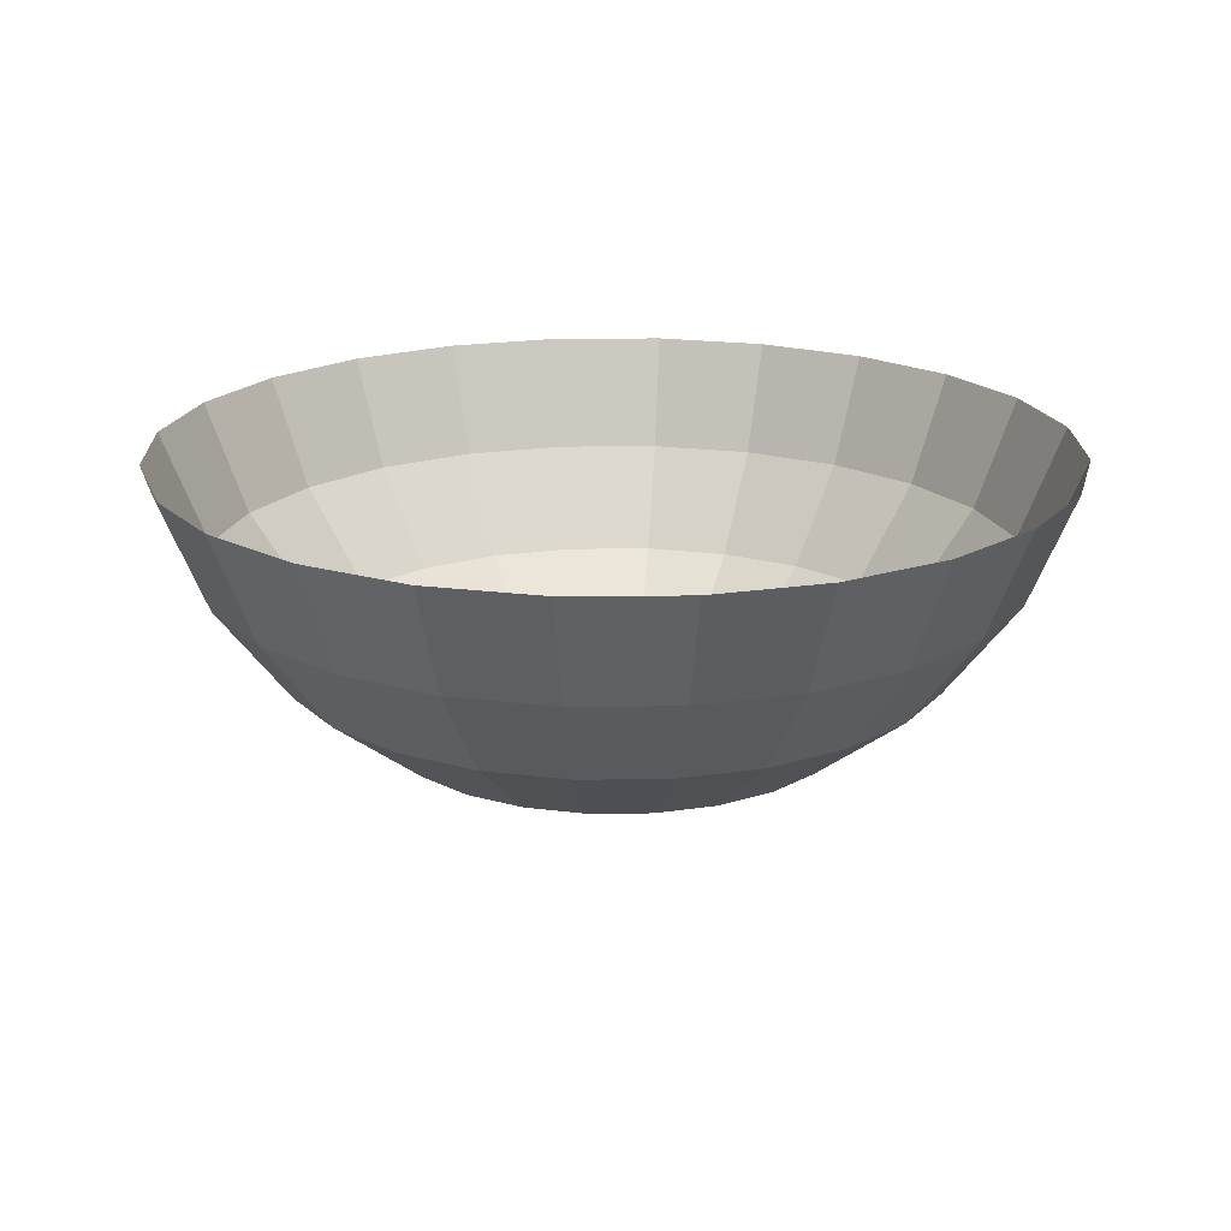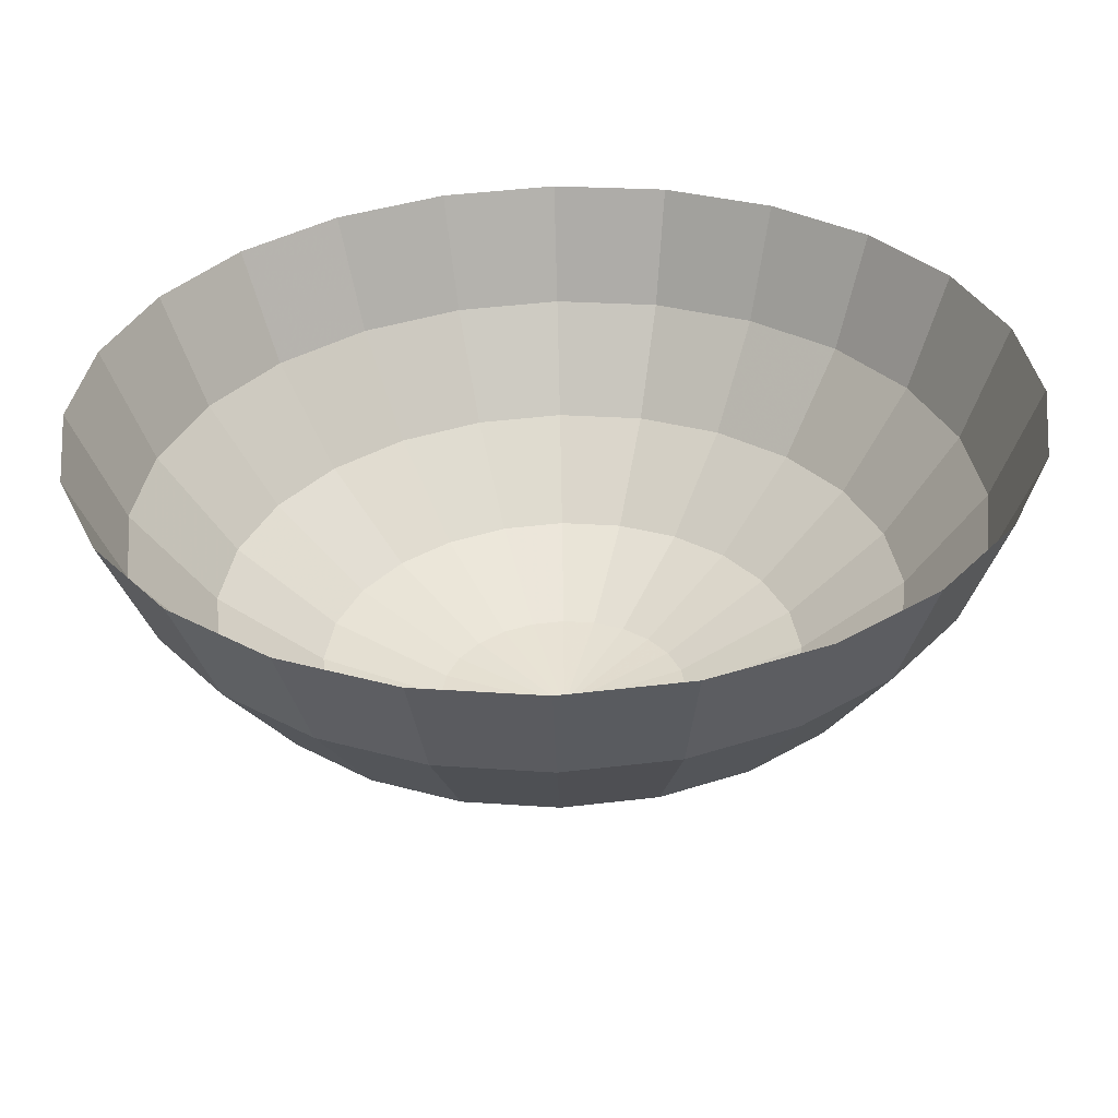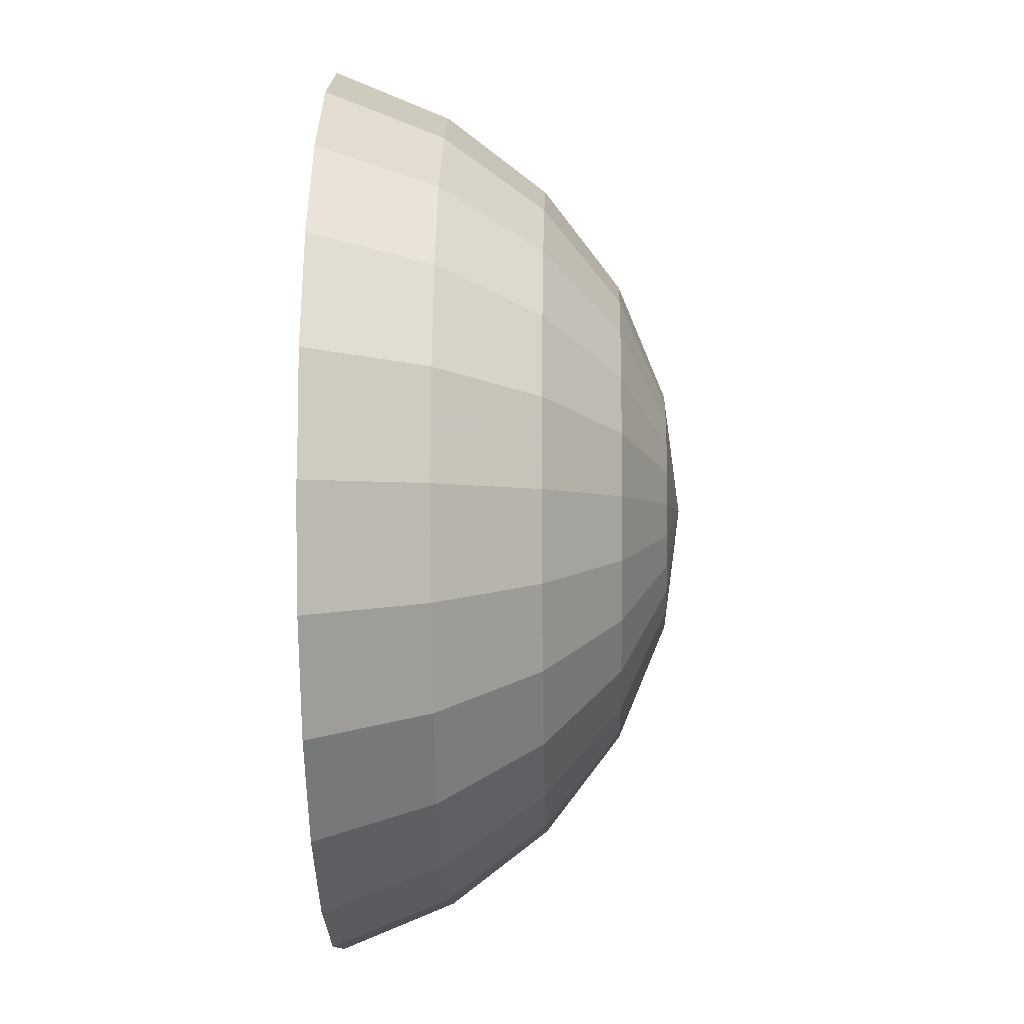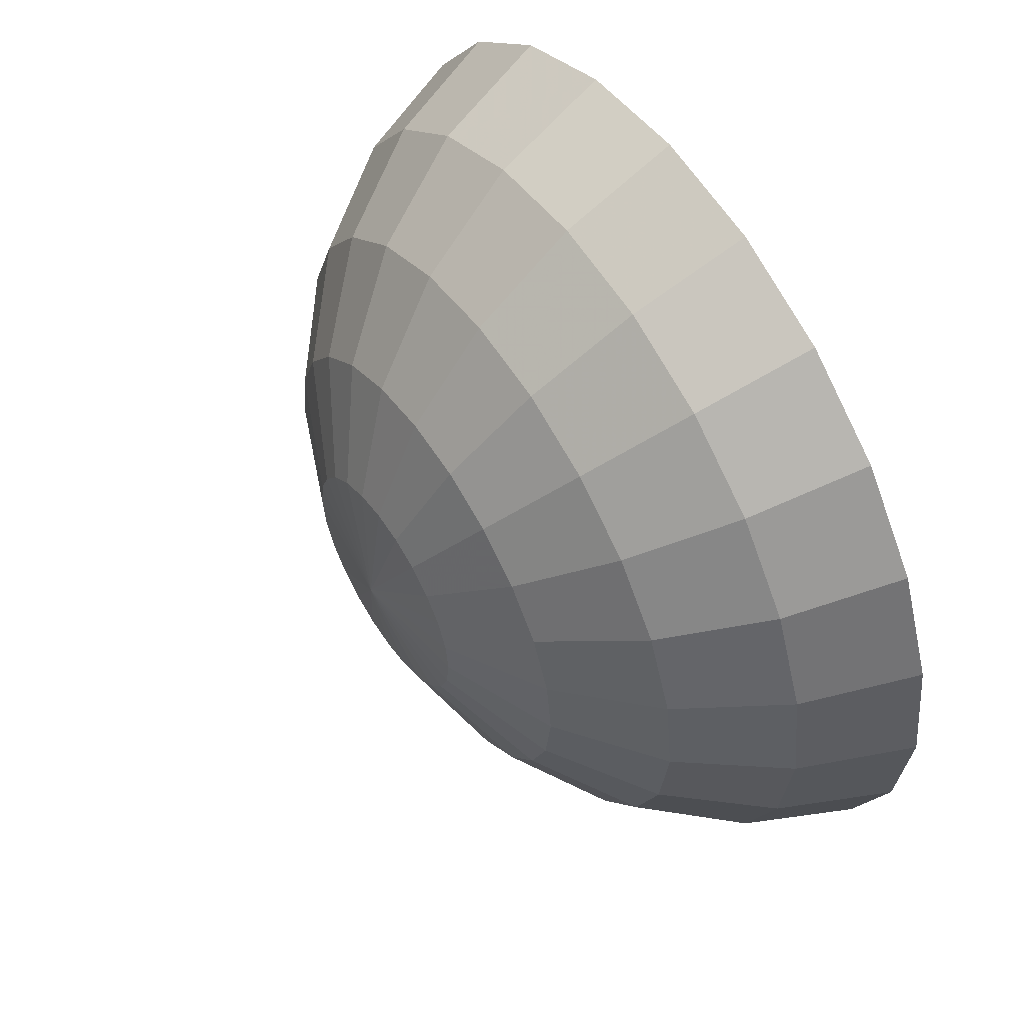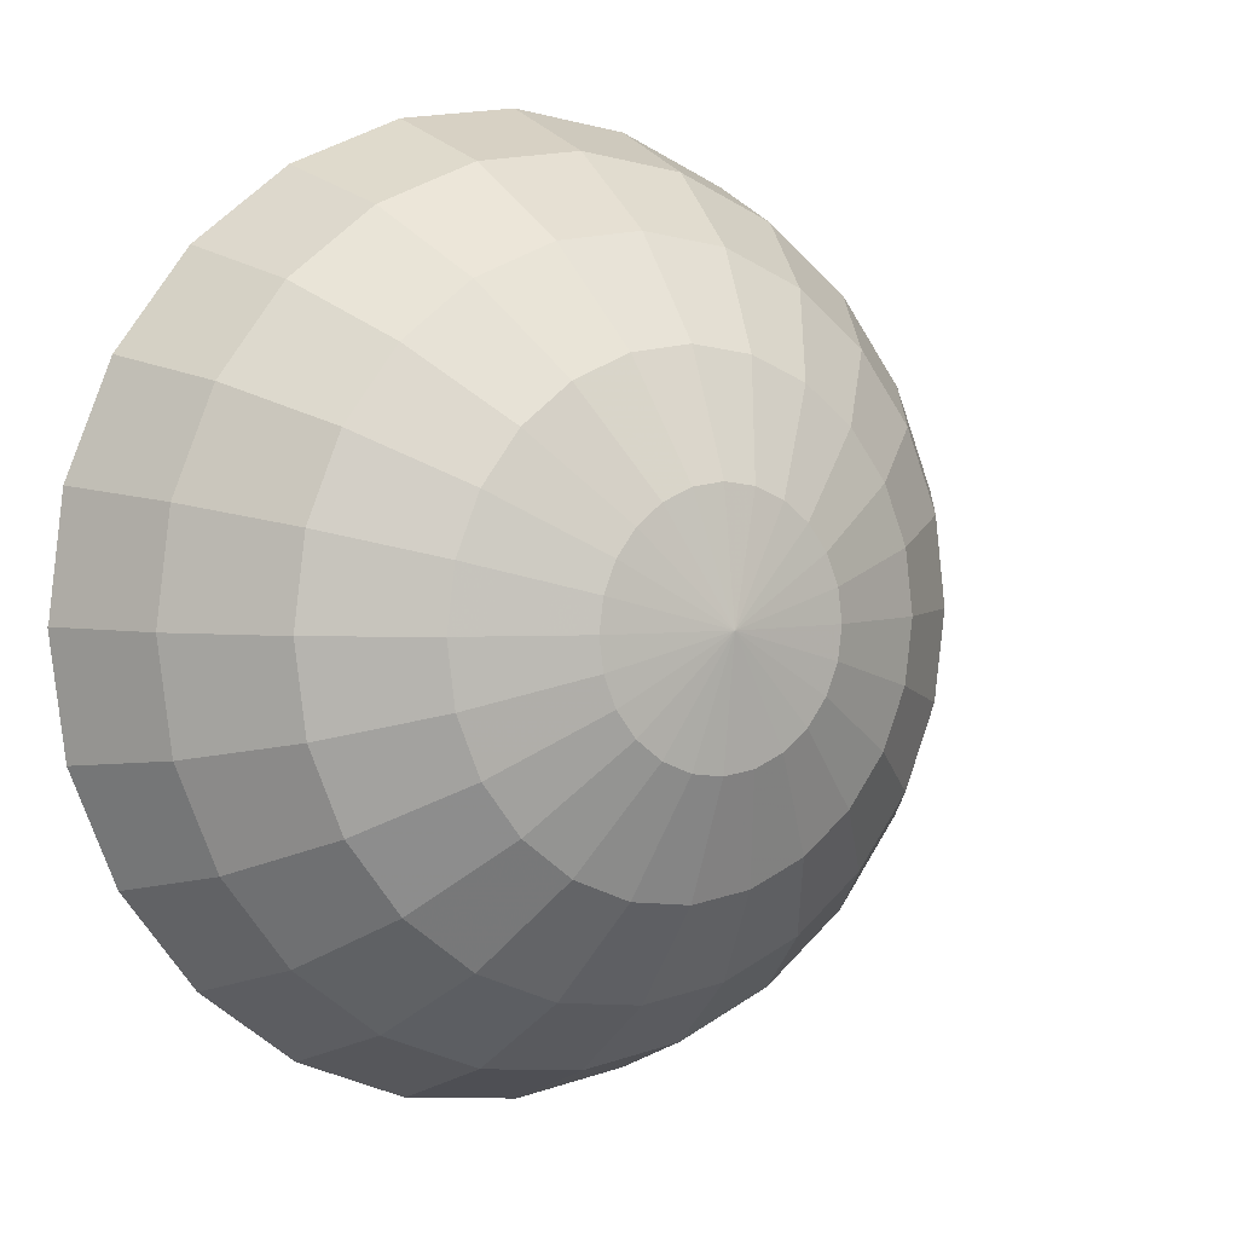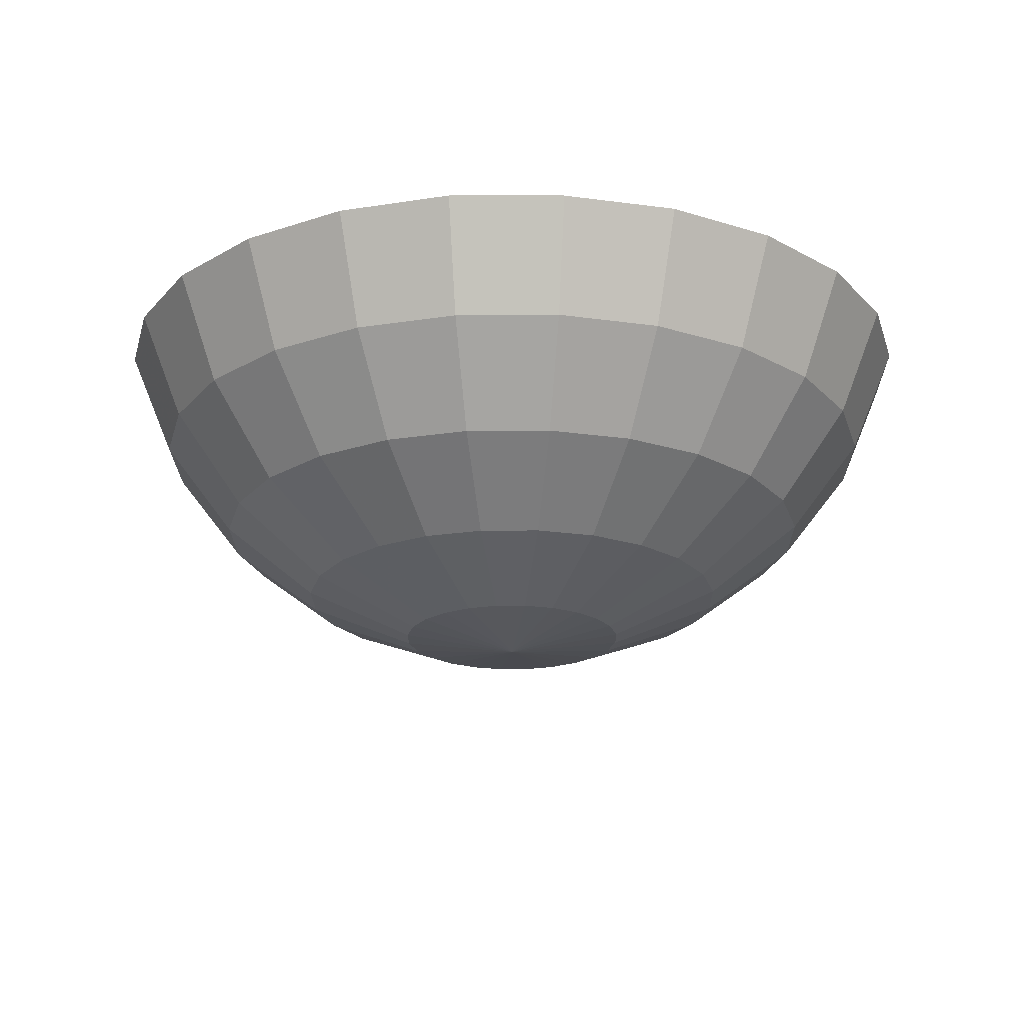
<metadata>
{"format":"obj","ext":"obj","renderer":"f3d","projection":"perspective","resolution":1024,"background":"white","views":[{"elev":19.3,"azim":-23.7,"up":"+Y"},{"elev":-56.3,"azim":-178.3,"up":"+Z"},{"elev":-3.6,"azim":-88.4,"up":"+Z"},{"elev":55.5,"azim":56.2,"up":"+Z"},{"elev":3.7,"azim":-33.0,"up":"+Z"},{"elev":-21.1,"azim":-96.8,"up":"+Y"}]}
</metadata>
<code>
o mesh1_mesh1-geometry
v 1.836e-07 -0.1309 -0
v 1.836e-07 -0.1189 0.09143
v 0.02366 -0.1189 0.08831
v -0.02366 -0.1189 0.08831
v 0.04571 -0.08359 0.1706
v 0.04571 -0.1189 0.07918
v -0.04571 -0.1189 0.07918
v -0.04571 -0.08359 0.1706
v 1.836e-07 -0.08359 0.1766
v 0.08831 -0.08359 0.153
v 0.06465 -0.1189 0.06465
v -0.06465 -0.1189 0.06465
v -0.08831 -0.08359 0.153
v 0.06465 -0.02745 0.2413
v 0.1249 -0.02745 0.2163
v 0.1249 -0.08359 0.1249
v 0.07918 -0.1189 0.04571
v -0.07918 -0.1189 0.04571
v -0.1249 -0.08359 0.1249
v -0.06465 -0.02745 0.2413
v -0.1249 -0.02745 0.2163
v 1.836e-07 -0.02745 0.2498
v 0.1766 -0.02745 0.1766
v 0.153 -0.08359 0.08831
v 0.08831 -0.1189 0.02366
v -0.08831 -0.1189 0.02366
v -0.153 -0.08359 0.08831
v -0.1766 -0.02745 0.1766
v 1.836e-07 0.04571 0.3059
v 0.07918 0.04571 0.2955
v 0.153 0.04571 0.2649
v 0.2163 -0.02745 0.1249
v 0.1706 -0.08359 0.04571
v 0.09143 -0.1189 -0
v -0.09143 -0.1189 0
v -0.1706 -0.08359 0.04571
v -0.2163 -0.02745 0.1249
v -0.07918 0.04571 0.2955
v -0.153 0.04571 0.2649
v 0.2163 0.04571 0.2163
v 0.2413 -0.02745 0.06465
v 0.1766 -0.08359 -0
v 0.08831 -0.1189 -0.02366
v -0.08831 -0.1189 -0.02366
v -0.1766 -0.08359 0
v -0.2413 -0.02745 0.06465
v -0.2649 0.04571 0.153
v -0.2163 0.04571 0.2163
v 1.836e-07 0.1309 0.3412
v 0.08831 0.1309 0.3296
v 0.1706 0.1309 0.2955
v 0.2649 0.04571 0.153
v 0.2498 -0.02745 -0
v 0.07918 -0.1189 -0.04571
v 0.1706 -0.08359 -0.04571
v -0.07918 -0.1189 -0.04571
v -0.2498 -0.02745 0
v -0.2955 0.04571 0.07918
v -0.08831 0.1309 0.3296
v -0.1706 0.1309 0.2955
v 0.2413 0.1309 0.2413
v 0.2955 0.04571 0.07918
v 0.2413 -0.02745 -0.06465
v 0.06465 -0.1189 -0.06465
v -0.1706 -0.08359 -0.04571
v -0.06465 -0.1189 -0.06465
v -0.3059 0.04571 0
v -0.2955 0.1309 0.1706
v -0.3296 0.1309 0.08831
v -0.2413 0.1309 0.2413
v 0.2955 0.1309 0.1706
v 0.3059 0.04571 -0
v 0.04571 -0.1189 -0.07918
v 0.153 -0.08359 -0.08831
v -0.153 -0.08359 -0.08831
v -0.04571 -0.1189 -0.07918
v -0.2413 -0.02745 -0.06465
v -0.2955 0.04571 -0.07918
v -0.341 0.1303 0
v 0.3296 0.1309 0.08831
v 0.2955 0.04571 -0.07918
v 0.02366 -0.1189 -0.08831
v 0.1249 -0.08359 -0.1249
v 0.2163 -0.02745 -0.1249
v -0.1249 -0.08359 -0.1249
v -0.02366 -0.1189 -0.08831
v -0.3296 0.1309 -0.08831
v 0.3412 0.1309 -0
v 1.836e-07 -0.1189 -0.09143
v 0.08831 -0.08359 -0.153
v -0.2163 -0.02745 -0.1249
v -0.08831 -0.08359 -0.153
v -0.2649 0.04571 -0.153
v -0.2955 0.1309 -0.1706
v -0.3412 0.1309 0
v 0.3296 0.1309 -0.08831
v 0.2649 0.04571 -0.153
v 0.04571 -0.08359 -0.1706
v 0.1766 -0.02745 -0.1766
v -0.1766 -0.02745 -0.1766
v -0.04571 -0.08359 -0.1706
v 1.836e-07 -0.08359 -0.1766
v 0.1249 -0.02745 -0.2163
v -0.2163 0.04571 -0.2163
v -0.1249 -0.02745 -0.2163
v -0.2413 0.1309 -0.2413
v 0.2955 0.1309 -0.1706
v 0.2163 0.04571 -0.2163
v 0.06465 -0.02745 -0.2413
v 0.153 0.04571 -0.2649
v -0.153 0.04571 -0.2649
v -0.06465 -0.02745 -0.2413
v 1.836e-07 -0.02745 -0.2498
v 0.07918 0.04571 -0.2955
v -0.1706 0.1309 -0.2955
v -0.07918 0.04571 -0.2955
v 0.2413 0.1309 -0.2413
v 0.1706 0.1309 -0.2955
v 1.836e-07 0.04571 -0.3059
v 0.08831 0.1309 -0.3296
v -0.08831 0.1309 -0.3296
v 1.836e-07 0.1309 -0.3412
f 1 2 3
f 3 2 1
f 1 4 2
f 2 4 1
f 2 5 3
f 3 5 2
f 1 3 6
f 6 3 1
f 1 7 4
f 4 7 1
f 8 2 4
f 4 2 8
f 5 2 9
f 9 2 5
f 10 3 5
f 5 3 10
f 3 10 6
f 6 10 3
f 1 6 11
f 11 6 1
f 1 12 7
f 7 12 1
f 13 4 7
f 7 4 13
f 2 8 9
f 9 8 2
f 4 13 8
f 8 13 4
f 9 14 5
f 5 14 9
f 5 15 10
f 10 15 5
f 16 6 10
f 10 6 16
f 6 16 11
f 11 16 6
f 1 11 17
f 17 11 1
f 1 18 12
f 12 18 1
f 19 7 12
f 12 7 19
f 7 19 13
f 13 19 7
f 20 9 8
f 8 9 20
f 21 8 13
f 13 8 21
f 14 9 22
f 22 9 14
f 15 5 14
f 14 5 15
f 23 10 15
f 15 10 23
f 10 23 16
f 16 23 10
f 24 11 16
f 16 11 24
f 11 24 17
f 17 24 11
f 1 17 25
f 25 17 1
f 1 26 18
f 18 26 1
f 27 12 18
f 18 12 27
f 12 27 19
f 19 27 12
f 28 13 19
f 19 13 28
f 9 20 22
f 22 20 9
f 8 21 20
f 20 21 8
f 13 28 21
f 21 28 13
f 29 14 22
f 22 14 29
f 30 15 14
f 14 15 30
f 31 23 15
f 15 23 31
f 32 16 23
f 23 16 32
f 16 32 24
f 24 32 16
f 33 17 24
f 24 17 33
f 17 33 25
f 25 33 17
f 34 1 25
f 25 1 34
f 1 35 26
f 26 35 1
f 36 18 26
f 26 18 36
f 18 36 27
f 27 36 18
f 37 19 27
f 27 19 37
f 19 37 28
f 28 37 19
f 20 29 22
f 22 29 20
f 21 38 20
f 20 38 21
f 28 39 21
f 21 39 28
f 14 29 30
f 30 29 14
f 15 30 31
f 31 30 15
f 23 31 40
f 40 31 23
f 40 32 23
f 23 32 40
f 41 24 32
f 32 24 41
f 24 41 33
f 33 41 24
f 42 25 33
f 33 25 42
f 43 1 34
f 34 1 43
f 25 42 34
f 34 42 25
f 44 35 1
f 1 35 44
f 45 26 35
f 35 26 45
f 26 45 36
f 36 45 26
f 46 27 36
f 36 27 46
f 27 46 37
f 37 46 27
f 47 28 37
f 37 28 47
f 29 20 38
f 38 20 29
f 38 21 39
f 39 21 38
f 39 28 48
f 48 28 39
f 49 30 29
f 29 30 49
f 50 31 30
f 30 31 50
f 51 40 31
f 31 40 51
f 32 40 52
f 52 40 32
f 52 41 32
f 32 41 52
f 53 33 41
f 41 33 53
f 33 53 42
f 42 53 33
f 54 1 43
f 43 1 54
f 34 55 43
f 43 55 34
f 55 34 42
f 42 34 55
f 44 45 35
f 35 45 44
f 56 44 1
f 1 44 56
f 57 36 45
f 45 36 57
f 36 57 46
f 46 57 36
f 58 37 46
f 46 37 58
f 28 47 48
f 48 47 28
f 37 58 47
f 47 58 37
f 38 49 29
f 29 49 38
f 39 59 38
f 38 59 39
f 48 60 39
f 39 60 48
f 30 49 50
f 50 49 30
f 31 50 51
f 51 50 31
f 40 51 61
f 61 51 40
f 61 52 40
f 40 52 61
f 41 52 62
f 62 52 41
f 62 53 41
f 41 53 62
f 63 42 53
f 53 42 63
f 64 1 54
f 54 1 64
f 55 54 43
f 43 54 55
f 42 63 55
f 55 63 42
f 45 44 65
f 65 44 45
f 56 65 44
f 44 65 56
f 66 56 1
f 1 56 66
f 65 57 45
f 45 57 65
f 67 46 57
f 57 46 67
f 46 67 58
f 58 67 46
f 68 48 47
f 47 48 68
f 69 47 58
f 58 47 69
f 49 38 59
f 59 38 49
f 59 39 60
f 60 39 59
f 60 48 70
f 70 48 60
f 52 61 71
f 71 61 52
f 71 62 52
f 52 62 71
f 53 62 72
f 72 62 53
f 72 63 53
f 53 63 72
f 73 1 64
f 64 1 73
f 74 64 54
f 54 64 74
f 54 55 74
f 74 55 54
f 63 74 55
f 55 74 63
f 65 56 75
f 75 56 65
f 66 75 56
f 56 75 66
f 76 66 1
f 1 66 76
f 57 65 77
f 77 65 57
f 57 78 67
f 67 78 57
f 79 58 67
f 67 58 79
f 48 68 70
f 70 68 48
f 47 69 68
f 68 69 47
f 58 79 69
f 69 79 58
f 62 71 80
f 80 71 62
f 80 72 62
f 62 72 80
f 63 72 81
f 81 72 63
f 82 1 73
f 73 1 82
f 83 73 64
f 64 73 83
f 64 74 83
f 83 74 64
f 74 63 84
f 84 63 74
f 75 77 65
f 65 77 75
f 75 66 85
f 85 66 75
f 76 85 66
f 66 85 76
f 86 76 1
f 1 76 86
f 78 57 77
f 77 57 78
f 87 67 78
f 78 67 87
f 67 87 79
f 79 87 67
f 72 80 88
f 88 80 72
f 88 81 72
f 72 81 88
f 81 84 63
f 63 84 81
f 89 1 82
f 82 1 89
f 90 82 73
f 73 82 90
f 73 83 90
f 90 83 73
f 84 83 74
f 74 83 84
f 77 75 91
f 91 75 77
f 85 91 75
f 75 91 85
f 85 76 92
f 92 76 85
f 86 92 76
f 76 92 86
f 89 86 1
f 1 86 89
f 77 93 78
f 78 93 77
f 78 94 87
f 87 94 78
f 79 87 95
f 95 87 79
f 81 88 96
f 96 88 81
f 84 81 97
f 97 81 84
f 98 89 82
f 82 89 98
f 82 90 98
f 98 90 82
f 99 90 83
f 83 90 99
f 83 84 99
f 99 84 83
f 93 77 91
f 91 77 93
f 91 85 100
f 100 85 91
f 92 100 85
f 85 100 92
f 92 86 101
f 101 86 92
f 89 101 86
f 86 101 89
f 94 78 93
f 93 78 94
f 96 97 81
f 81 97 96
f 97 99 84
f 84 99 97
f 89 98 102
f 102 98 89
f 103 98 90
f 90 98 103
f 90 99 103
f 103 99 90
f 91 104 93
f 93 104 91
f 104 91 100
f 100 91 104
f 100 92 105
f 105 92 100
f 101 105 92
f 92 105 101
f 101 89 102
f 102 89 101
f 93 106 94
f 94 106 93
f 97 96 107
f 107 96 97
f 99 97 108
f 108 97 99
f 109 102 98
f 98 102 109
f 98 103 109
f 109 103 98
f 99 110 103
f 103 110 99
f 106 93 104
f 104 93 106
f 100 111 104
f 104 111 100
f 111 100 105
f 105 100 111
f 105 101 112
f 112 101 105
f 102 112 101
f 101 112 102
f 107 108 97
f 97 108 107
f 110 99 108
f 108 99 110
f 102 109 113
f 113 109 102
f 103 114 109
f 109 114 103
f 114 103 110
f 110 103 114
f 104 115 106
f 106 115 104
f 115 104 111
f 111 104 115
f 105 116 111
f 111 116 105
f 116 105 112
f 112 105 116
f 112 102 113
f 113 102 112
f 108 107 117
f 117 107 108
f 108 118 110
f 110 118 108
f 109 119 113
f 113 119 109
f 119 109 114
f 114 109 119
f 110 120 114
f 114 120 110
f 111 121 115
f 115 121 111
f 121 111 116
f 116 111 121
f 113 116 112
f 112 116 113
f 118 108 117
f 117 108 118
f 120 110 118
f 118 110 120
f 116 113 119
f 119 113 116
f 114 122 119
f 119 122 114
f 122 114 120
f 120 114 122
f 119 121 116
f 116 121 119
f 121 119 122
f 122 119 121

</code>
